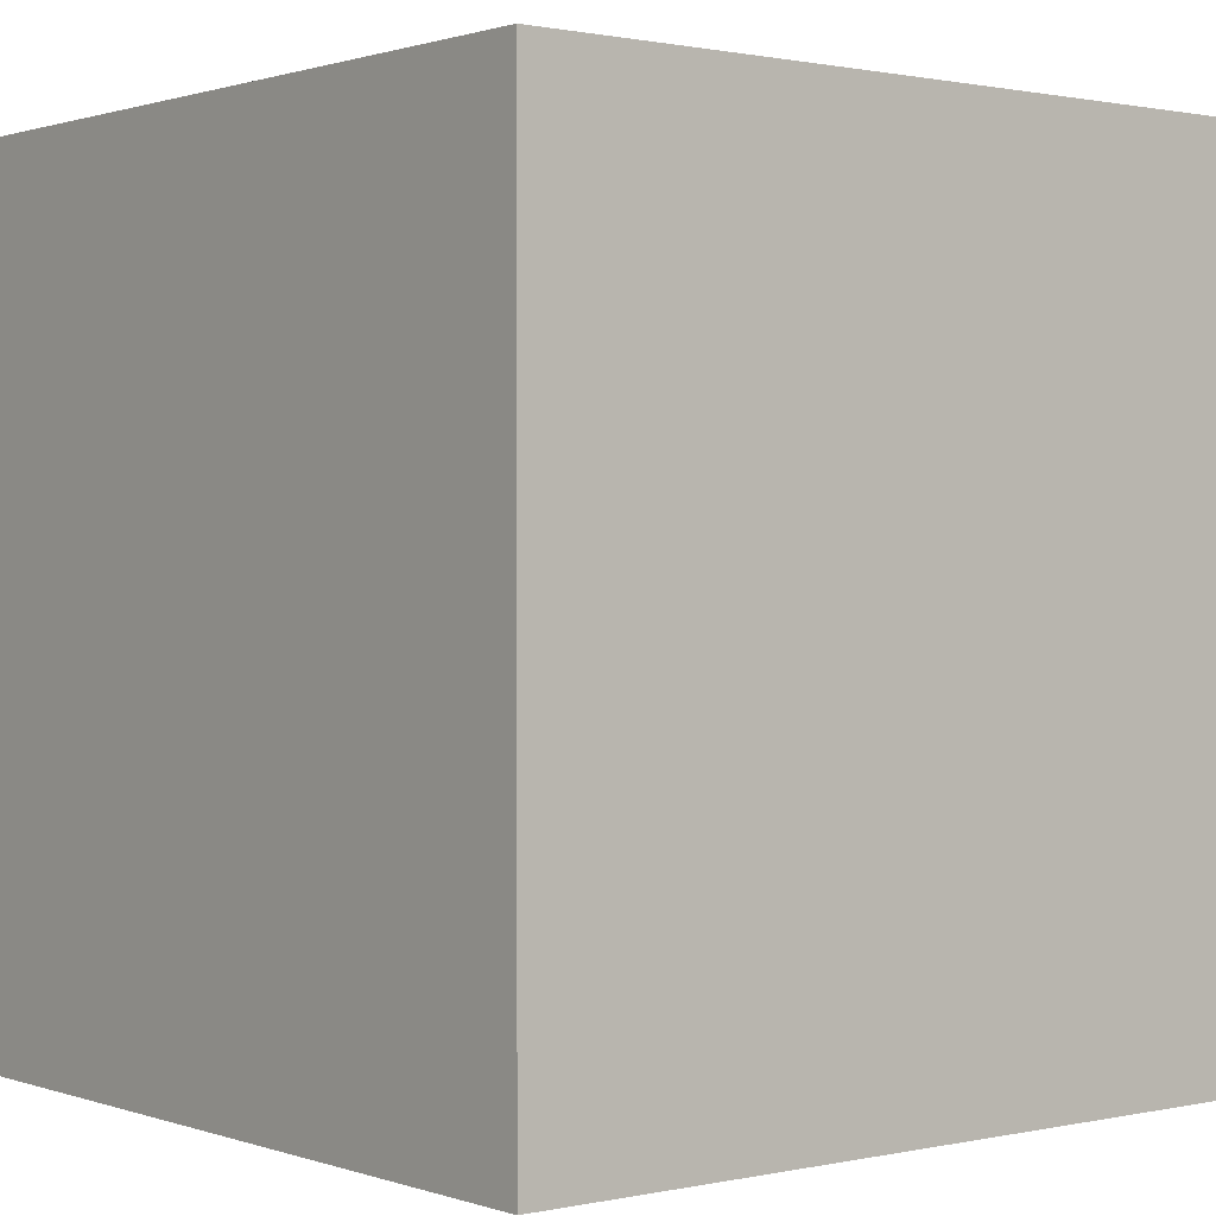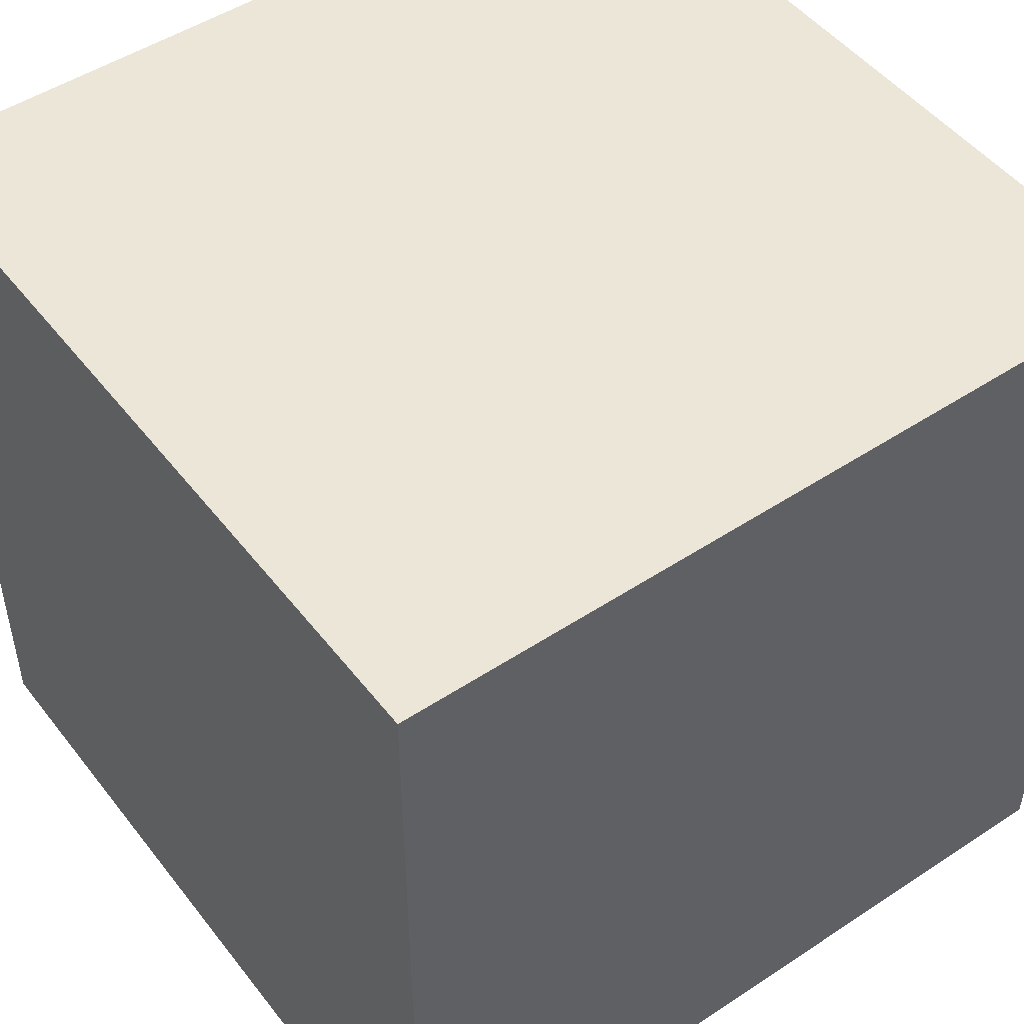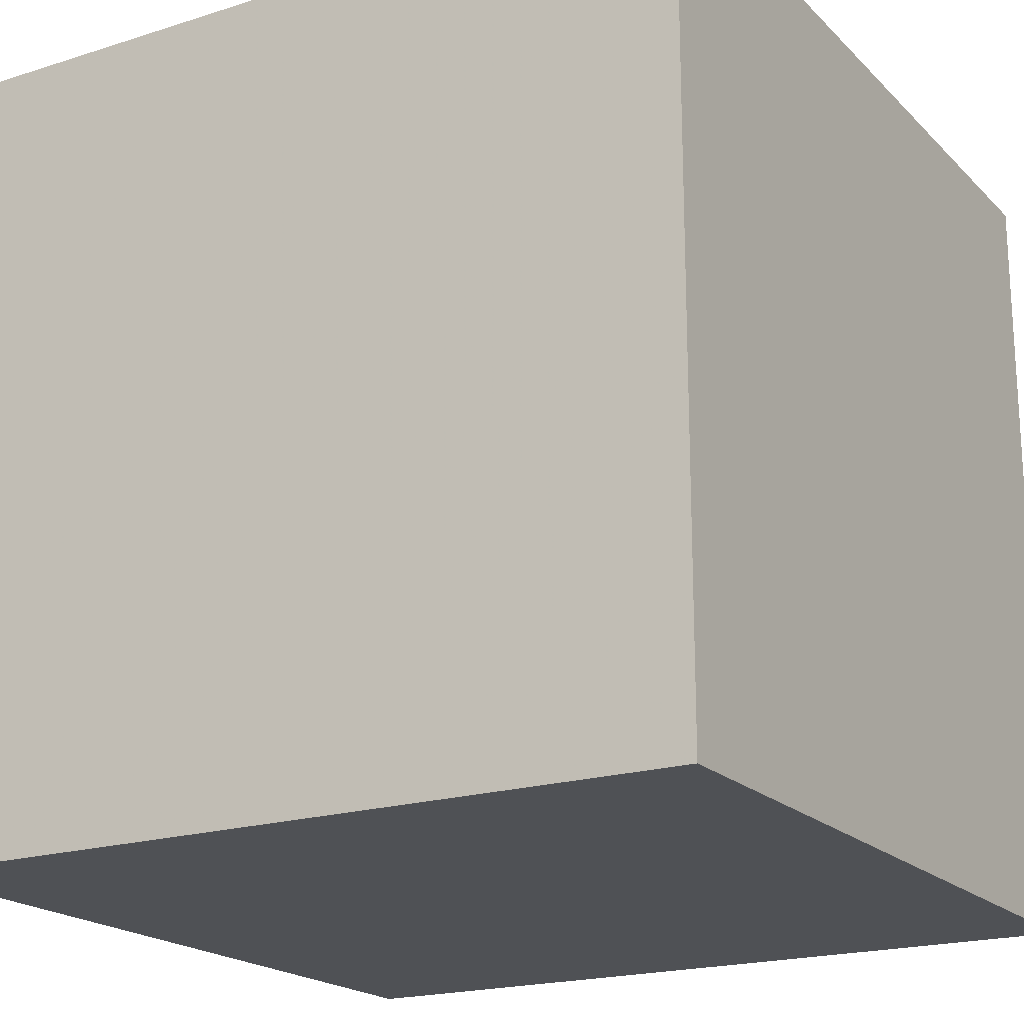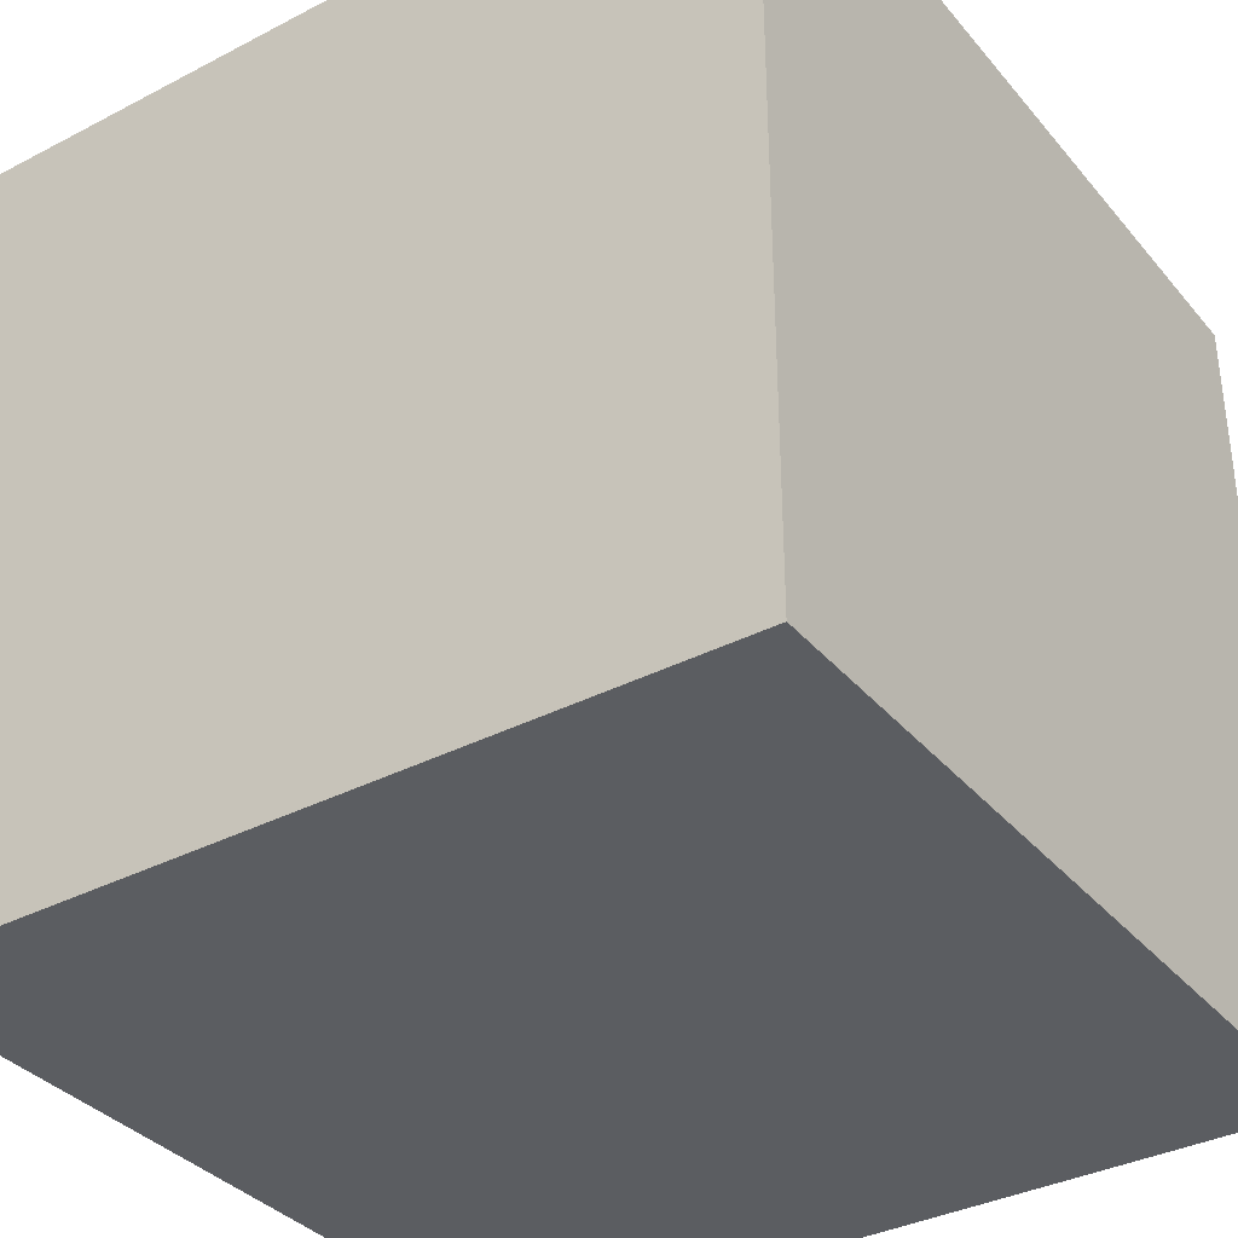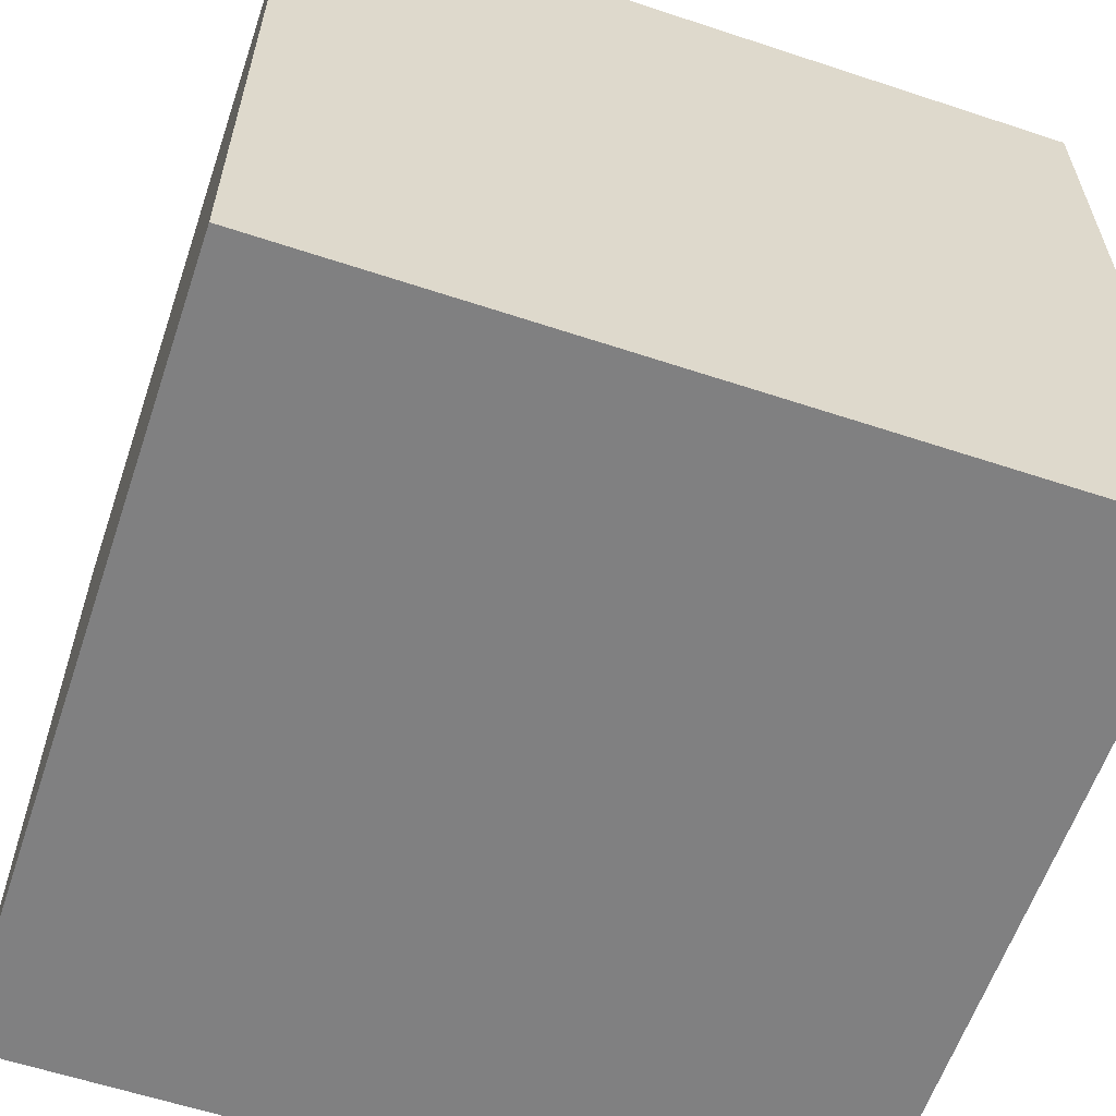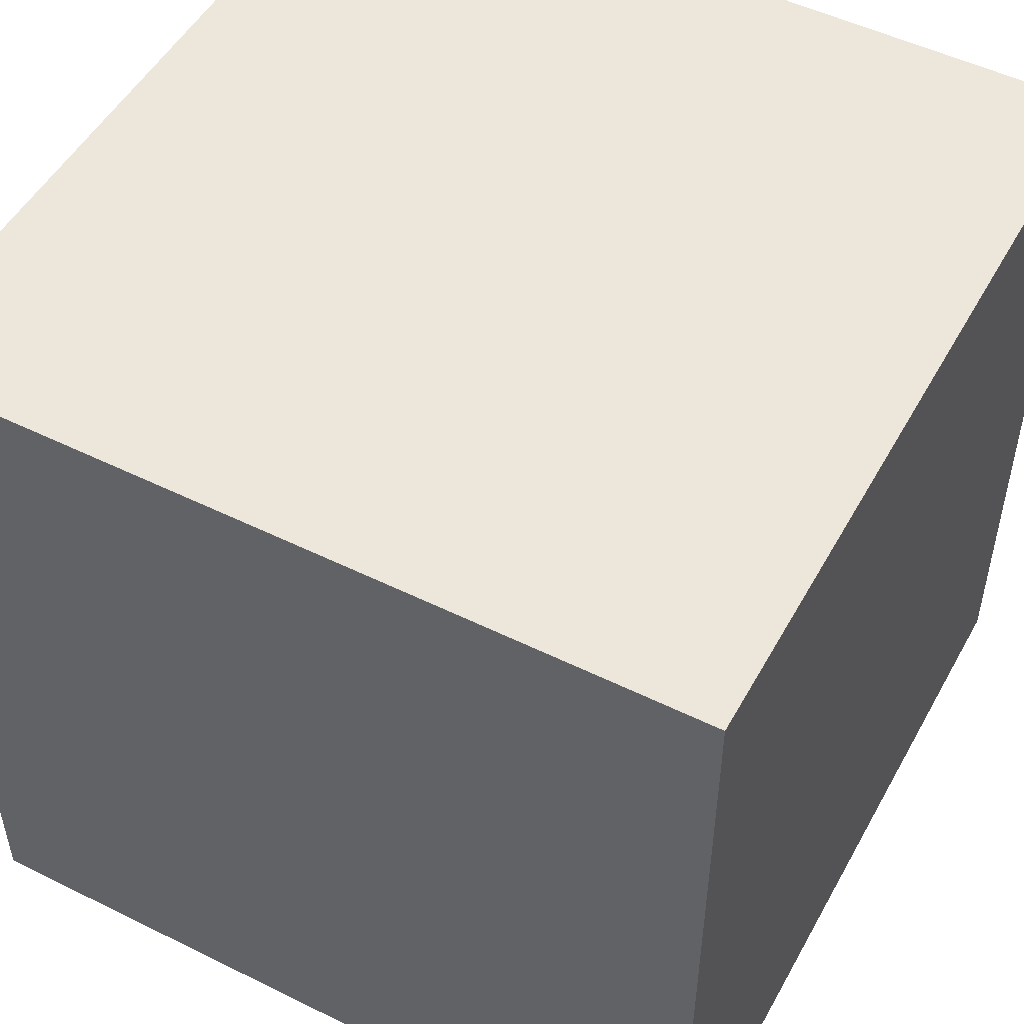
<metadata>
{"format":"obj","ext":"obj","renderer":"f3d","projection":"perspective","resolution":1024,"background":"white","views":[{"elev":0.9,"azim":51.2,"up":"+Z"},{"elev":49.1,"azim":-36.2,"up":"+Z"},{"elev":-19.7,"azim":-149.5,"up":"+Z"},{"elev":-35.6,"azim":124.4,"up":"+Z"},{"elev":-60.2,"azim":-108.7,"up":"+Y"},{"elev":50.8,"azim":118.3,"up":"+Y"}]}
</metadata>
<code>
v -0.023 0.023 0
v 0.023 0.023 0
v 0.023 -0.023 0
v -0.023 -0.023 0
v -0.023 0.023 0.046
v 0.023 0.023 0.046
v 0.023 -0.023 0.046
v -0.023 -0.023 0.046
f 3 4 1
f 1 2 3
f 5 8 7
f 7 6 5
f 5 6 1
f 1 6 2
f 6 7 2
f 2 7 3
f 8 5 4
f 4 5 1
f 7 8 3
f 3 8 4

</code>
